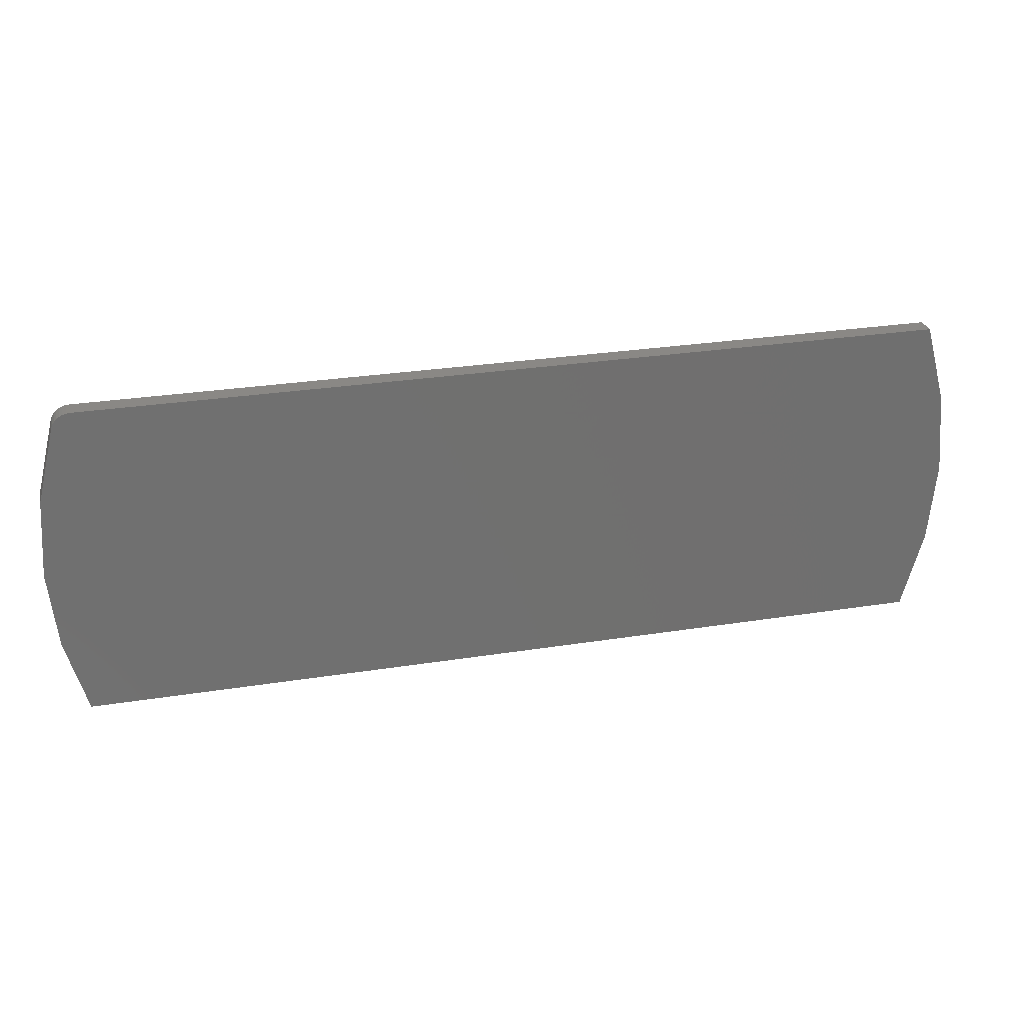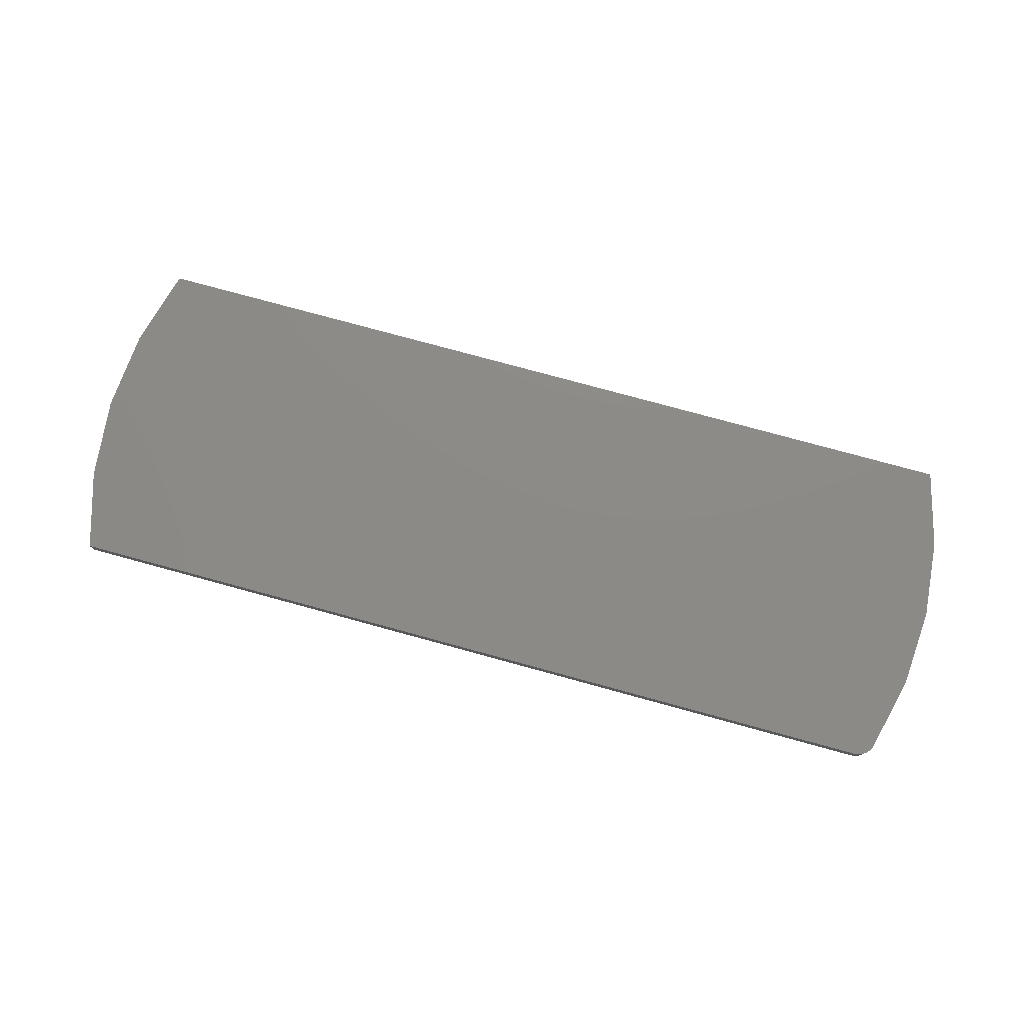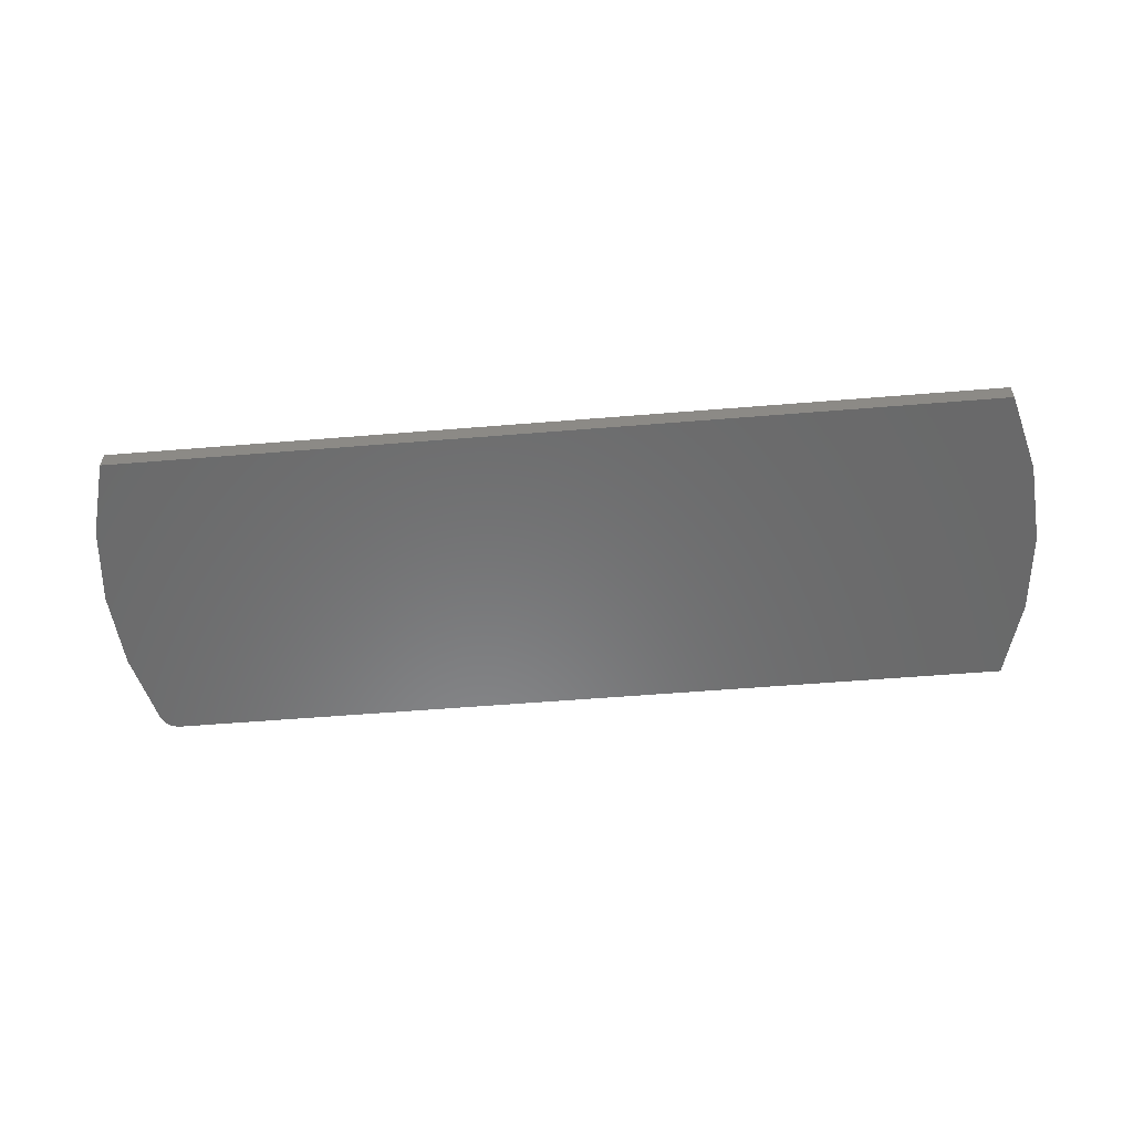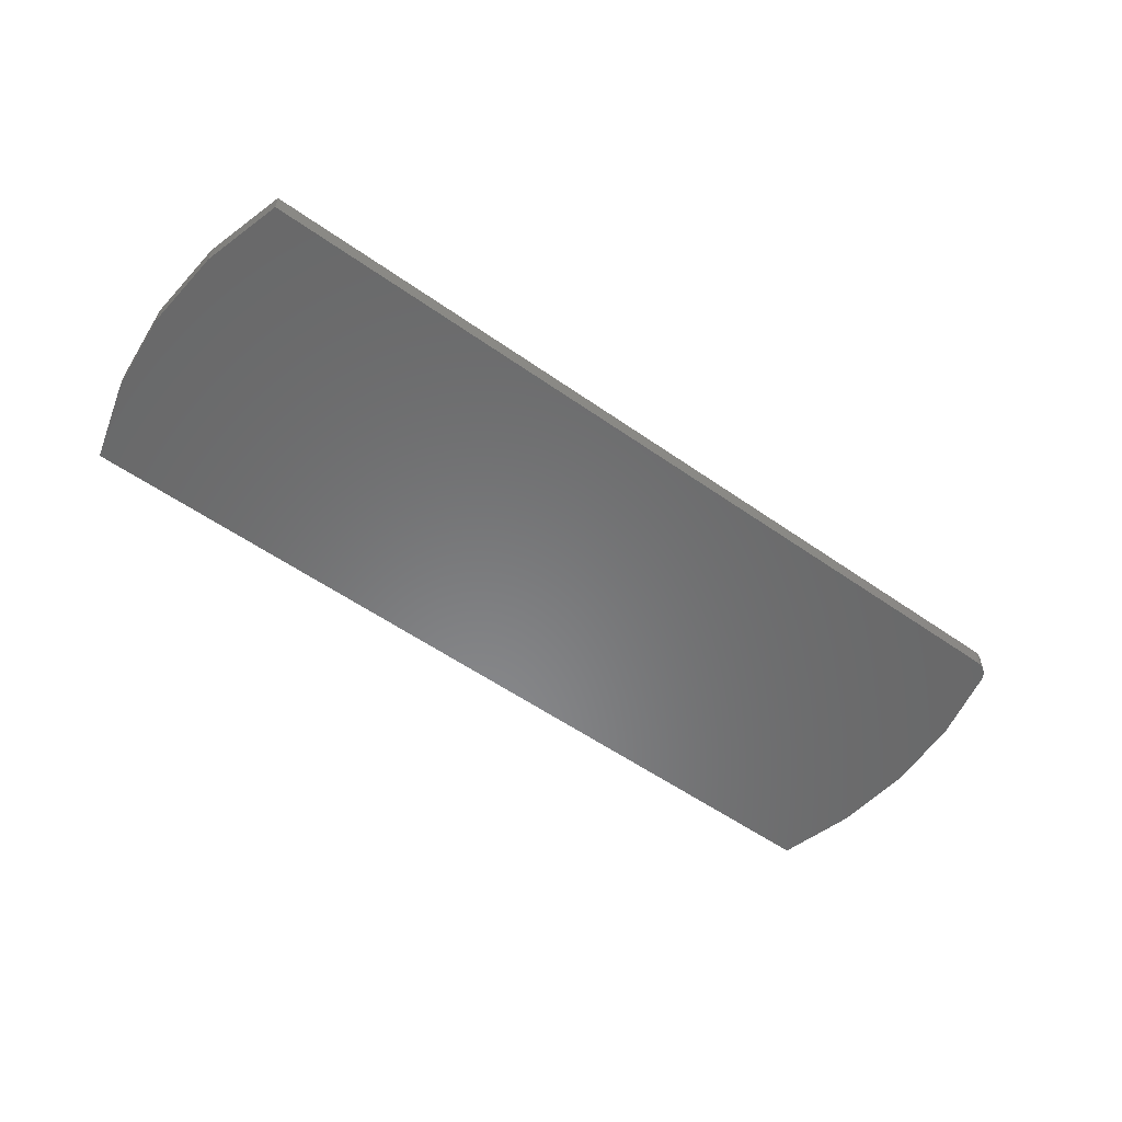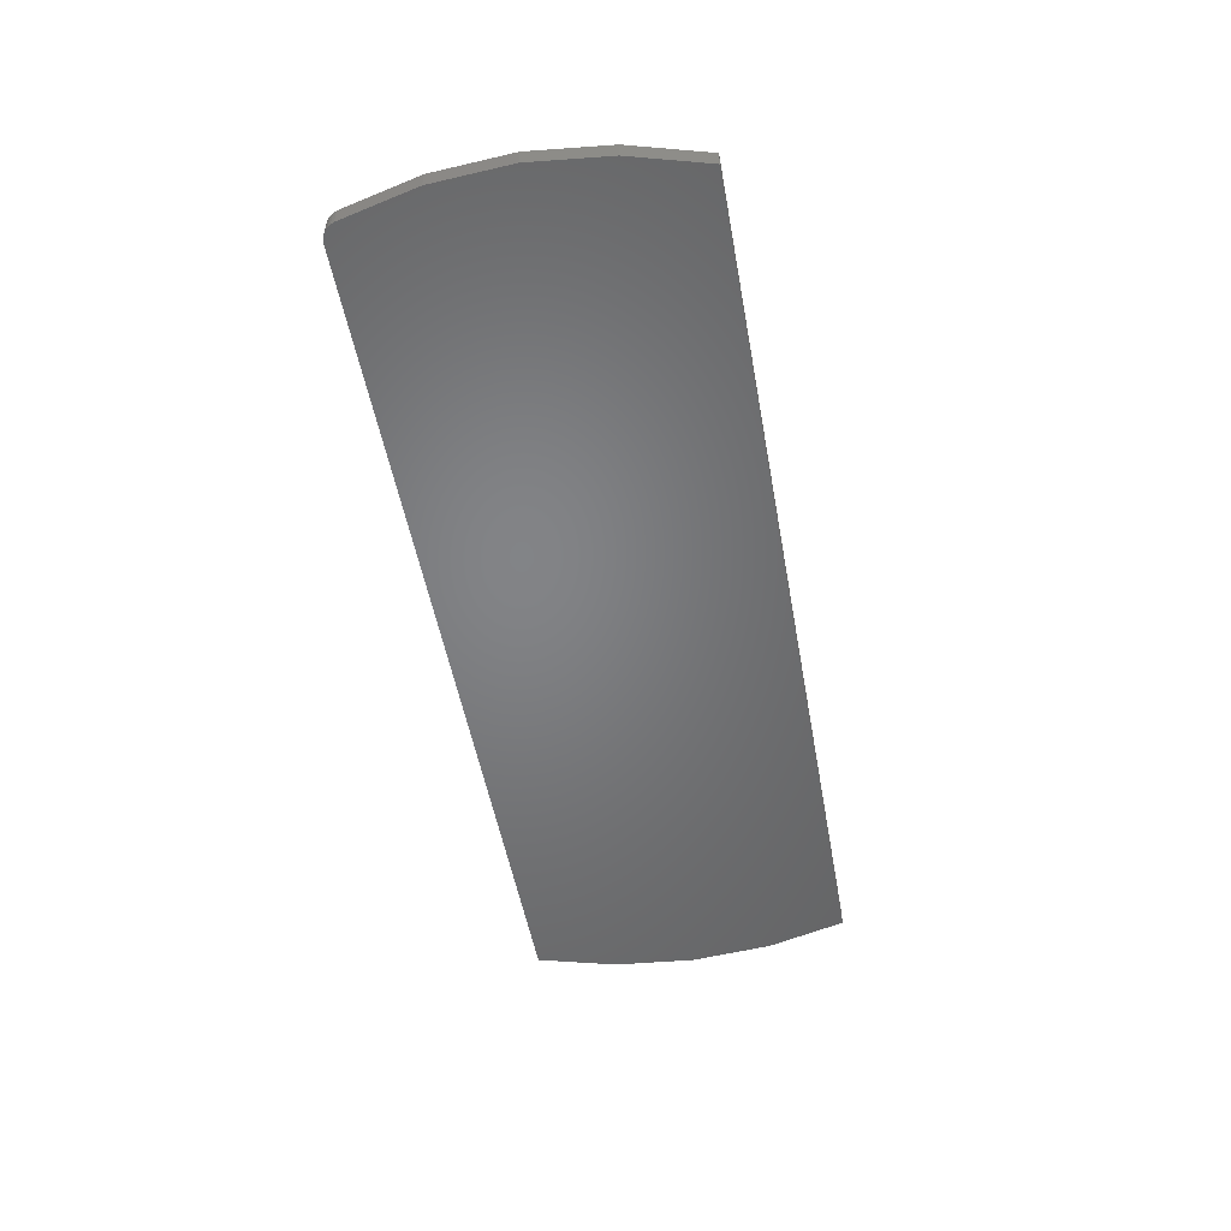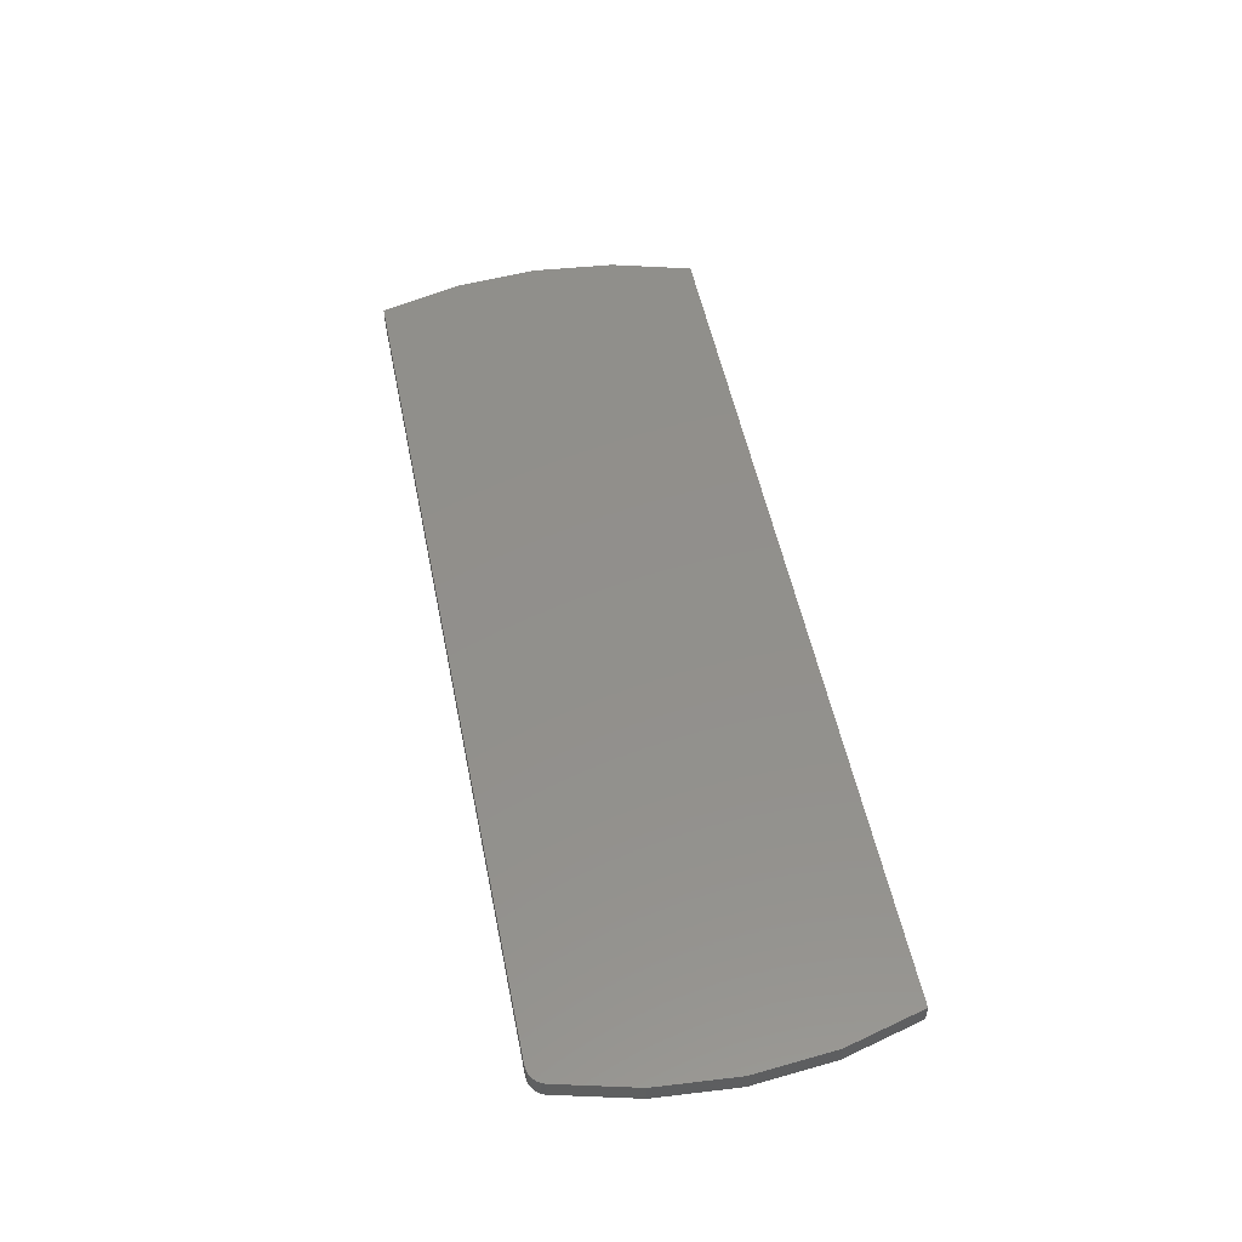
<metadata>
{"format":"stl","ext":"stl","renderer":"f3d","projection":"perspective","resolution":1024,"background":"white","views":[{"elev":27.8,"azim":-13.7,"up":"+Y"},{"elev":77.0,"azim":-164.7,"up":"+Z"},{"elev":-56.2,"azim":4.9,"up":"+Z"},{"elev":-55.3,"azim":143.4,"up":"+Z"},{"elev":-51.4,"azim":-79.8,"up":"+Z"},{"elev":52.1,"azim":-101.3,"up":"+Z"}]}
</metadata>
<code>
# stl→obj: 34 verts, 64 faces
v 0.7041 0.2623 0.03125
v -0.6811 0.2623 0.03125
v -0.6919 0.2603 0.03125
v -0.6866 0.2618 0.03125
v 0.7391 0.1343 0.03125
v -0.6969 0.2579 0.03125
v -0.7015 0.2547 0.03125
v -0.7053 0.2507 0.03125
v -0.7084 0.2461 0.03125
v -0.7107 0.241 0.03125
v -0.7409 0.1176 0.03125
v -0.7498 -0.009054 0.03125
v 0.7509 0.00222 0.03125
v 0.7391 -0.1299 0.03125
v -0.7371 -0.1354 0.03125
v 0.7041 -0.2578 0.03125
v -0.7031 -0.2578 0.03125
v -0.6919 0.2603 0
v -0.6811 0.2623 0
v 0.7041 0.2623 0
v -0.6866 0.2618 0
v 0.7391 0.1343 0
v 0.7509 0.00222 0
v -0.7498 -0.009054 0
v -0.7409 0.1176 0
v -0.7107 0.241 0
v -0.7084 0.2461 0
v -0.7053 0.2507 0
v -0.7015 0.2547 0
v -0.6969 0.2579 0
v 0.7391 -0.1299 0
v -0.7371 -0.1354 0
v 0.7041 -0.2578 0
v -0.7031 -0.2578 0
f 1 2 3
f 2 4 3
f 5 1 3
f 5 3 6
f 5 6 7
f 5 7 8
f 5 8 9
f 5 9 10
f 5 10 11
f 5 11 12
f 5 12 13
f 13 12 14
f 14 12 15
f 14 15 16
f 16 15 17
f 18 19 20
f 18 21 19
f 22 23 24
f 22 24 25
f 22 25 26
f 22 26 27
f 22 27 28
f 22 28 29
f 22 29 30
f 22 30 18
f 22 18 20
f 23 31 24
f 24 31 32
f 31 33 32
f 32 33 34
f 34 17 32
f 32 17 15
f 32 15 24
f 24 15 12
f 24 12 25
f 25 12 11
f 25 11 26
f 26 11 10
f 1 20 2
f 2 20 19
f 2 19 4
f 4 19 21
f 4 21 3
f 3 21 18
f 3 18 6
f 6 18 30
f 6 30 7
f 7 30 29
f 7 29 8
f 8 29 28
f 8 28 9
f 9 28 27
f 9 27 10
f 10 27 26
f 20 1 22
f 22 1 5
f 22 5 23
f 23 5 13
f 23 13 31
f 31 13 14
f 31 14 33
f 33 14 16
f 17 34 16
f 16 34 33

</code>
